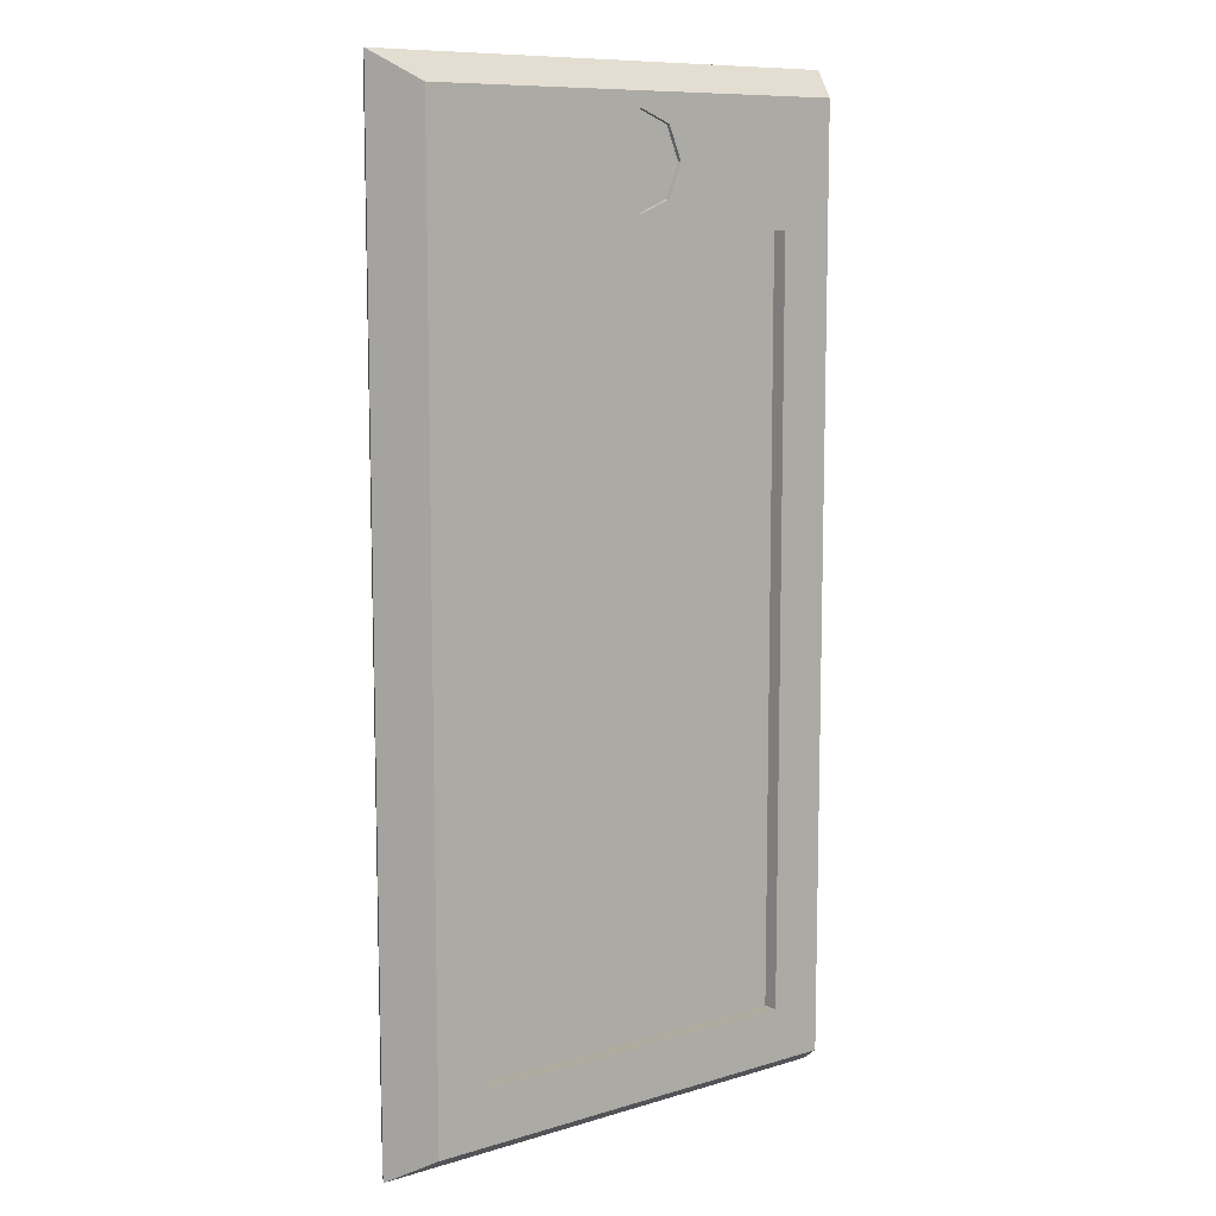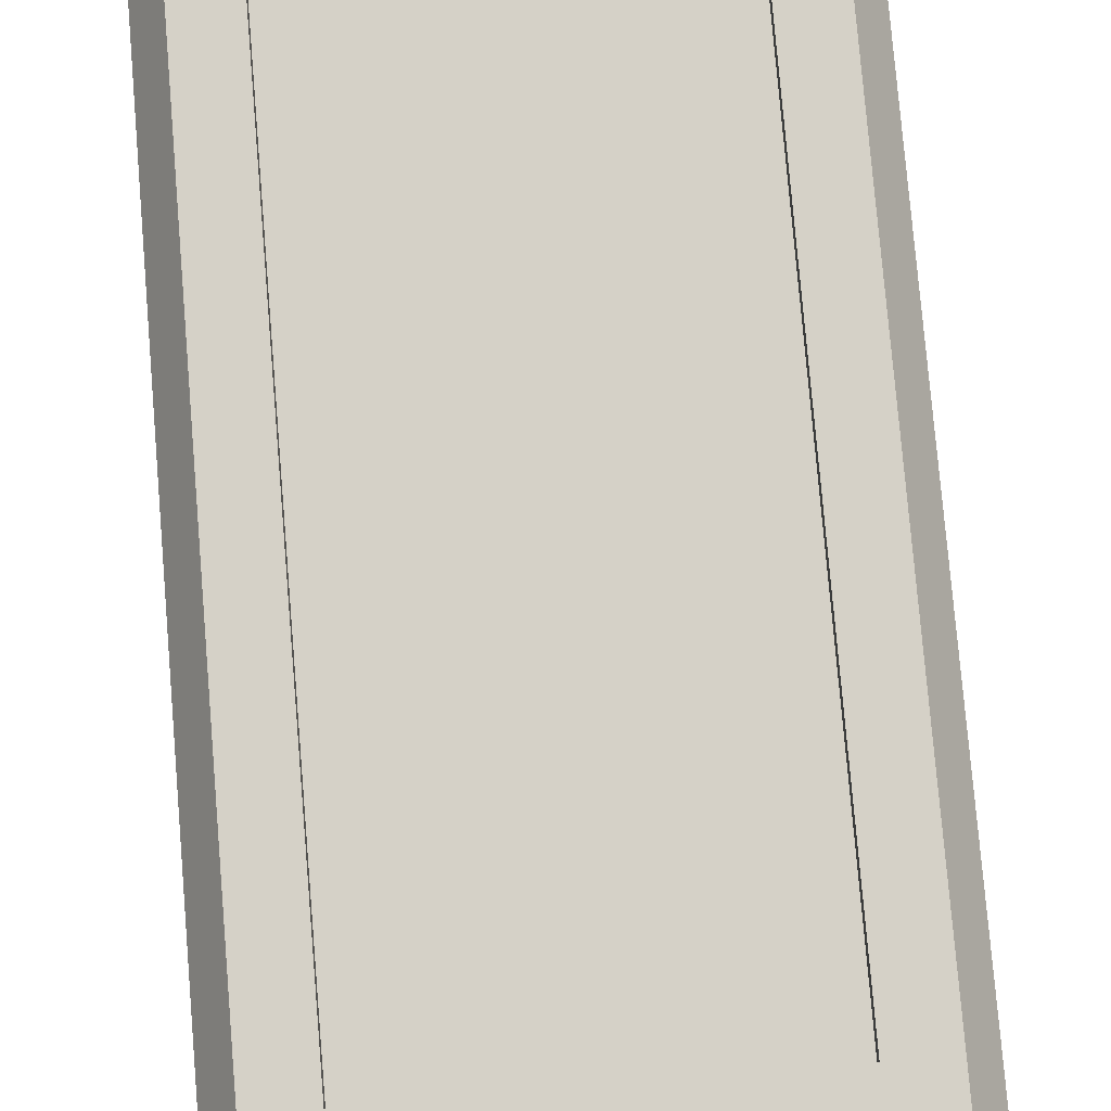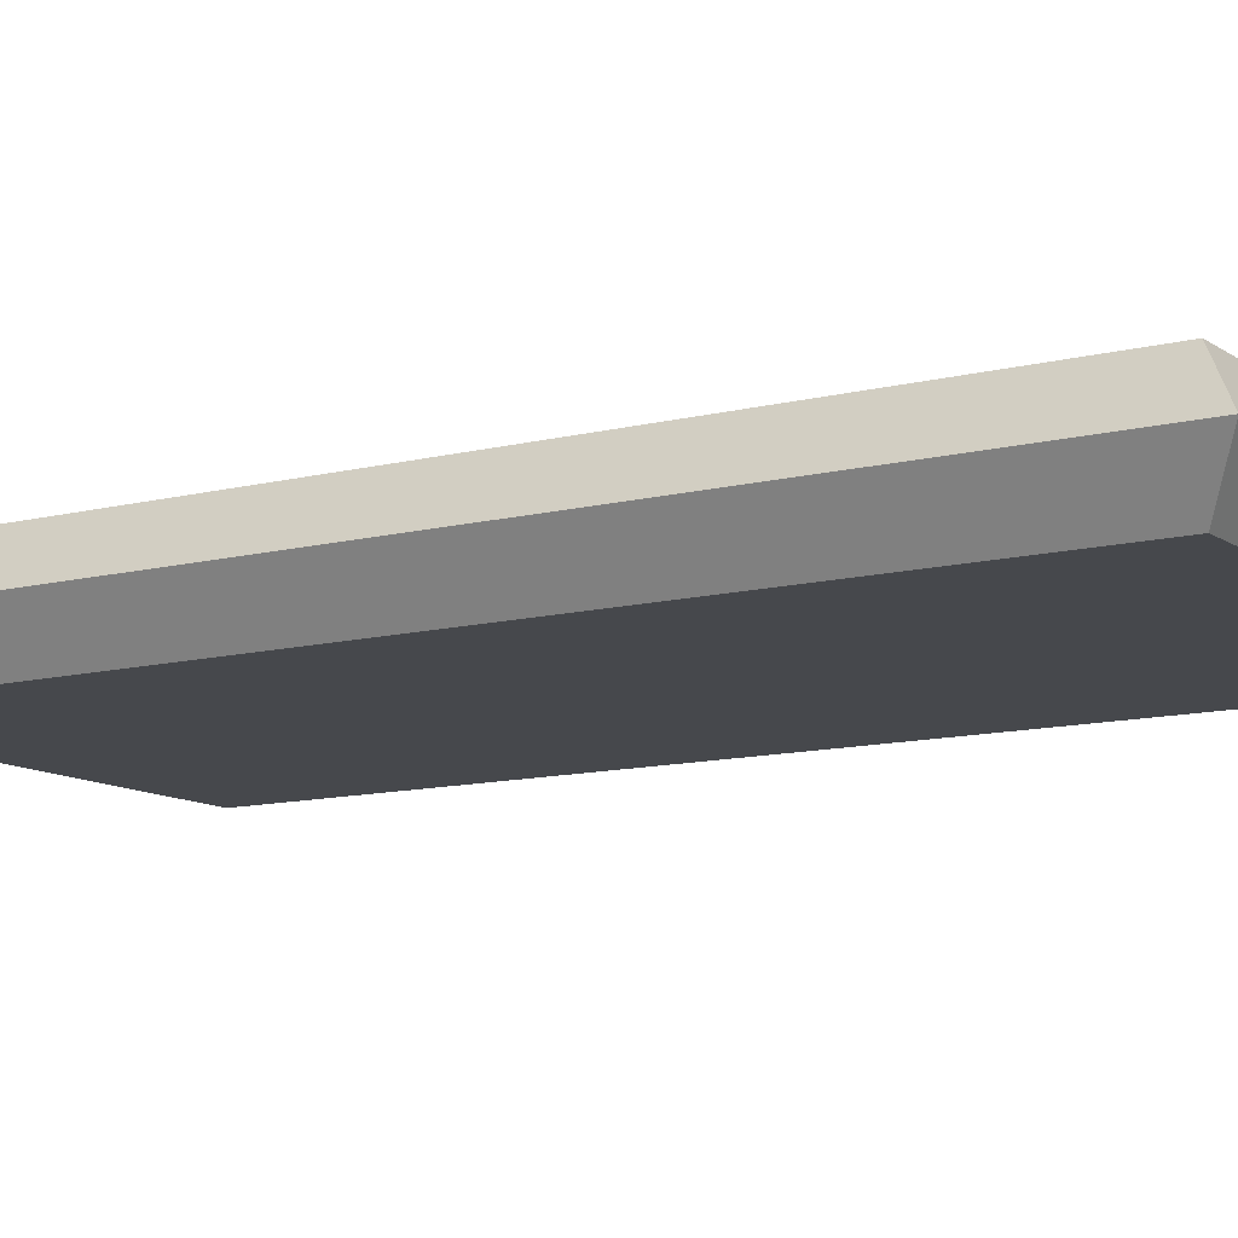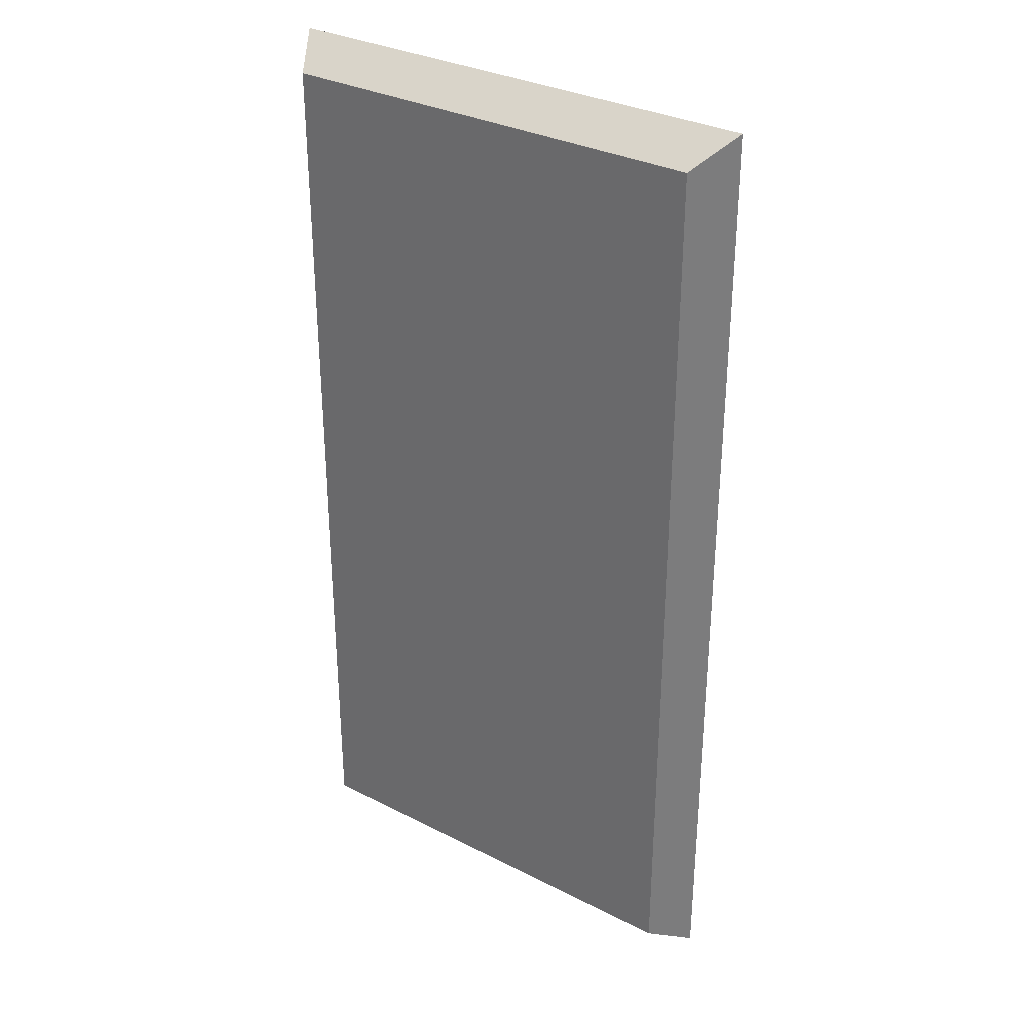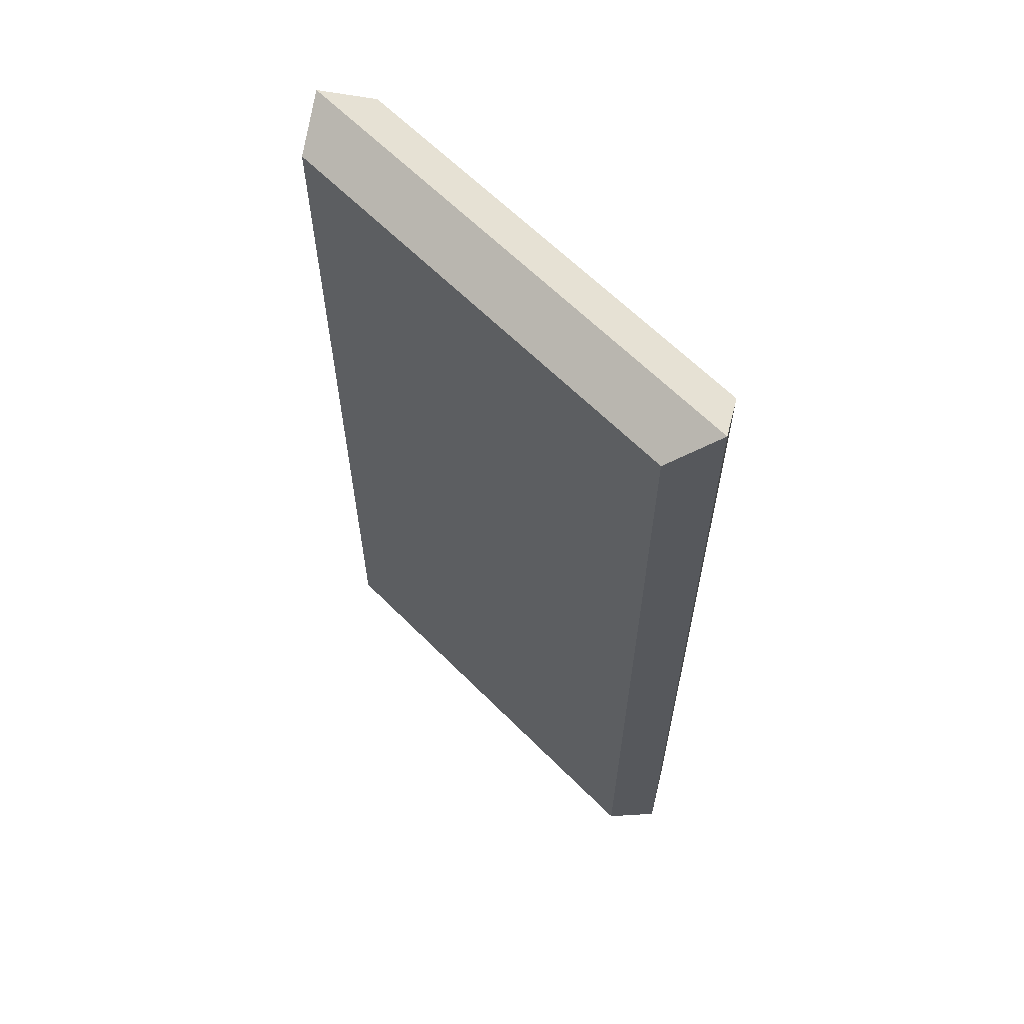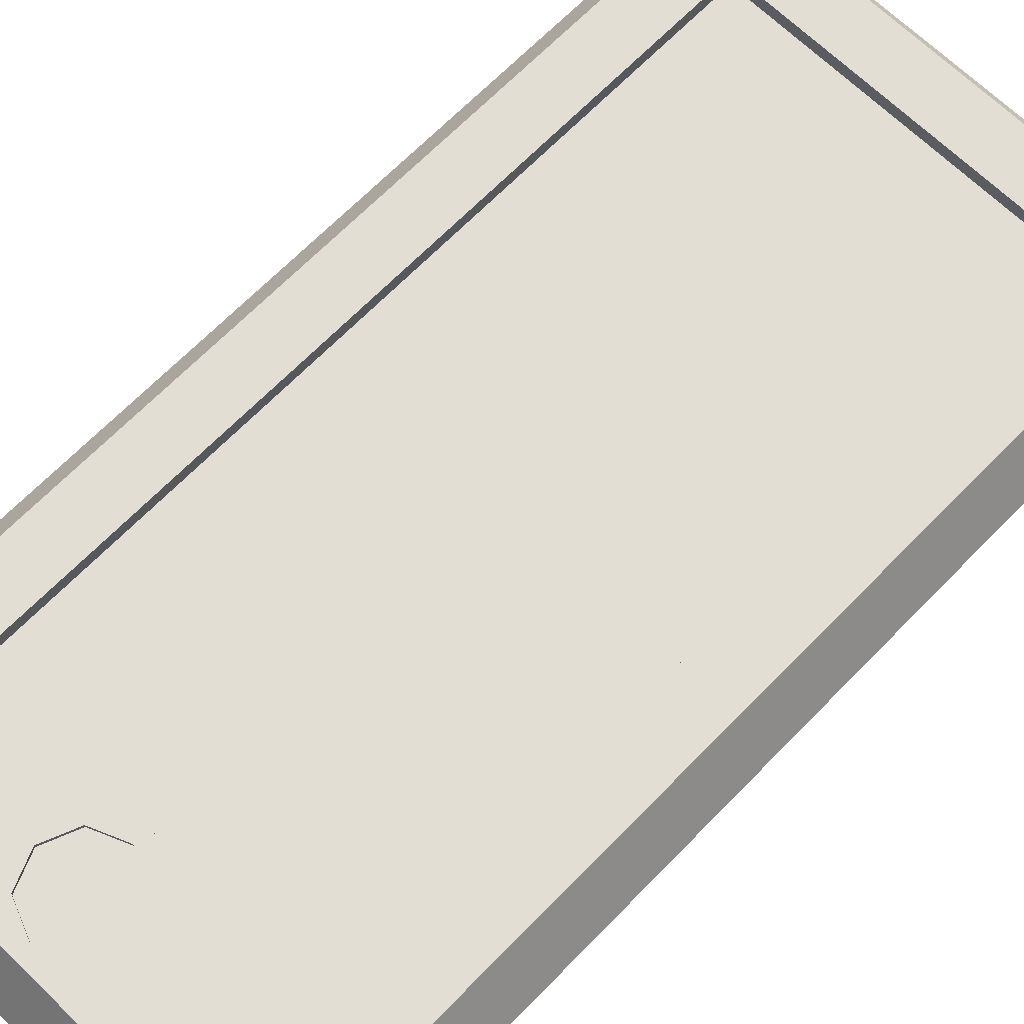
<metadata>
{"format":"obj","ext":"obj","renderer":"f3d","projection":"perspective","resolution":1024,"background":"white","views":[{"elev":9.6,"azim":142.0,"up":"+Z"},{"elev":79.0,"azim":-4.8,"up":"+Y"},{"elev":-11.3,"azim":-57.9,"up":"+Y"},{"elev":32.1,"azim":35.4,"up":"+Z"},{"elev":63.0,"azim":45.4,"up":"+Z"},{"elev":67.3,"azim":44.2,"up":"+Y"}]}
</metadata>
<code>
o Phone_
v -0.3541 -0.124 -1.084
v -0.3541 0.02304 -1.084
v 0.3541 -0.124 -1.084
v 0.3541 0.02304 -1.084
v -0.3541 -0.124 0.3742
v -0.3541 0.02304 0.3742
v 0.3541 -0.124 0.3742
v 0.3541 0.02304 0.3742
v -0.399 -0.05048 -1.129
v 0.399 -0.05048 -1.129
v 0.399 -0.05048 0.4191
v -0.399 -0.05048 0.4191
v 0.2696 0.02304 0.1834
v 0.2696 0.02304 -0.9993
v -0.2696 0.02304 -0.9993
v -0.2696 0.02304 0.1834
v 0.1771 0.02304 0.3742
v 0 0.02304 0.3742
v -0.1771 0.02304 0.3742
v 0.1348 0.02304 0.1834
v 0 0.02304 0.1834
v -0.1348 0.02304 0.1834
v 0.3118 0.02304 0.2788
v -0.3118 0.02304 0.2788
v -0.05098 0.02304 0.3298
v -0.0721 0.02304 0.2788
v -0.05098 0.02304 0.2279
v 0 0.02304 0.3509
v 0 0.02304 0.2067
v 0.05098 0.02304 0.3298
v 0.0721 0.02304 0.2788
v 0.05098 0.02304 0.2279
v -0.05098 0.01666 0.3298
v -0.0721 0.01666 0.2788
v -0.05098 0.01666 0.2279
v 0 0.01666 0.3509
v 0 0.01666 0.2788
v 0 0.01666 0.2067
v 0.05098 0.01666 0.3298
v 0.0721 0.01666 0.2788
v 0.05098 0.01666 0.2279
v 0.2696 -0.000702 -0.9993
v 0.2696 -0.000702 0.1834
v -0.1348 -0.000702 0.1834
v -0.2696 -0.000702 0.1834
v -0.2696 -0.000702 -0.9993
v 0.1348 -0.000702 0.1834
v 0 -0.000702 0.1834
f 9 2 4 10
f 10 4 8 11
f 11 8 17 18 19 6 12
f 12 6 2 9
f 3 7 5 1
f 21 20 47 48
f 5 12 9 1
f 7 11 12 5
f 3 10 11 7
f 1 9 10 3
f 8 4 14 13 23
f 4 2 15 14
f 2 6 24 16 15
f 8 23 31 30 17
f 27 29 21 22
f 29 32 20 21
f 24 26 27 22 16
f 19 18 28 25
f 25 28 36 33
f 29 27 35 38
f 18 17 30 28
f 30 31 40 39
f 27 26 34 35
f 31 23 13 20 32
f 33 36 37 34
f 34 37 38 35
f 36 39 40 37
f 37 40 41 38
f 26 25 33 34
f 31 32 41 40
f 32 29 38 41
f 28 30 39 36
f 25 26 24 6 19
f 43 42 46 45 44 48 47
f 14 15 46 42
f 22 21 48 44
f 13 14 42 43
f 20 13 43 47
f 15 16 45 46
f 16 22 44 45

</code>
